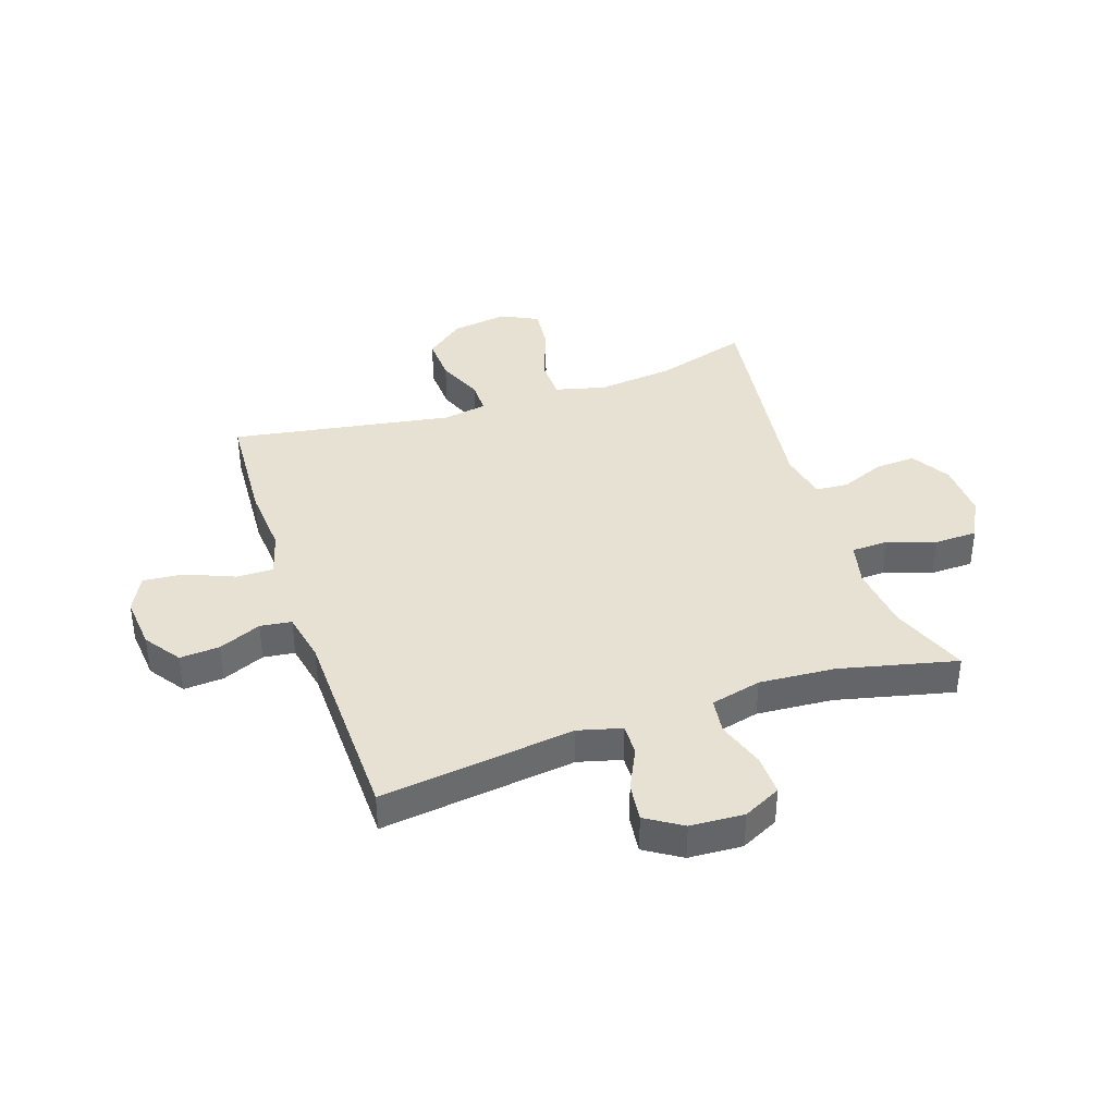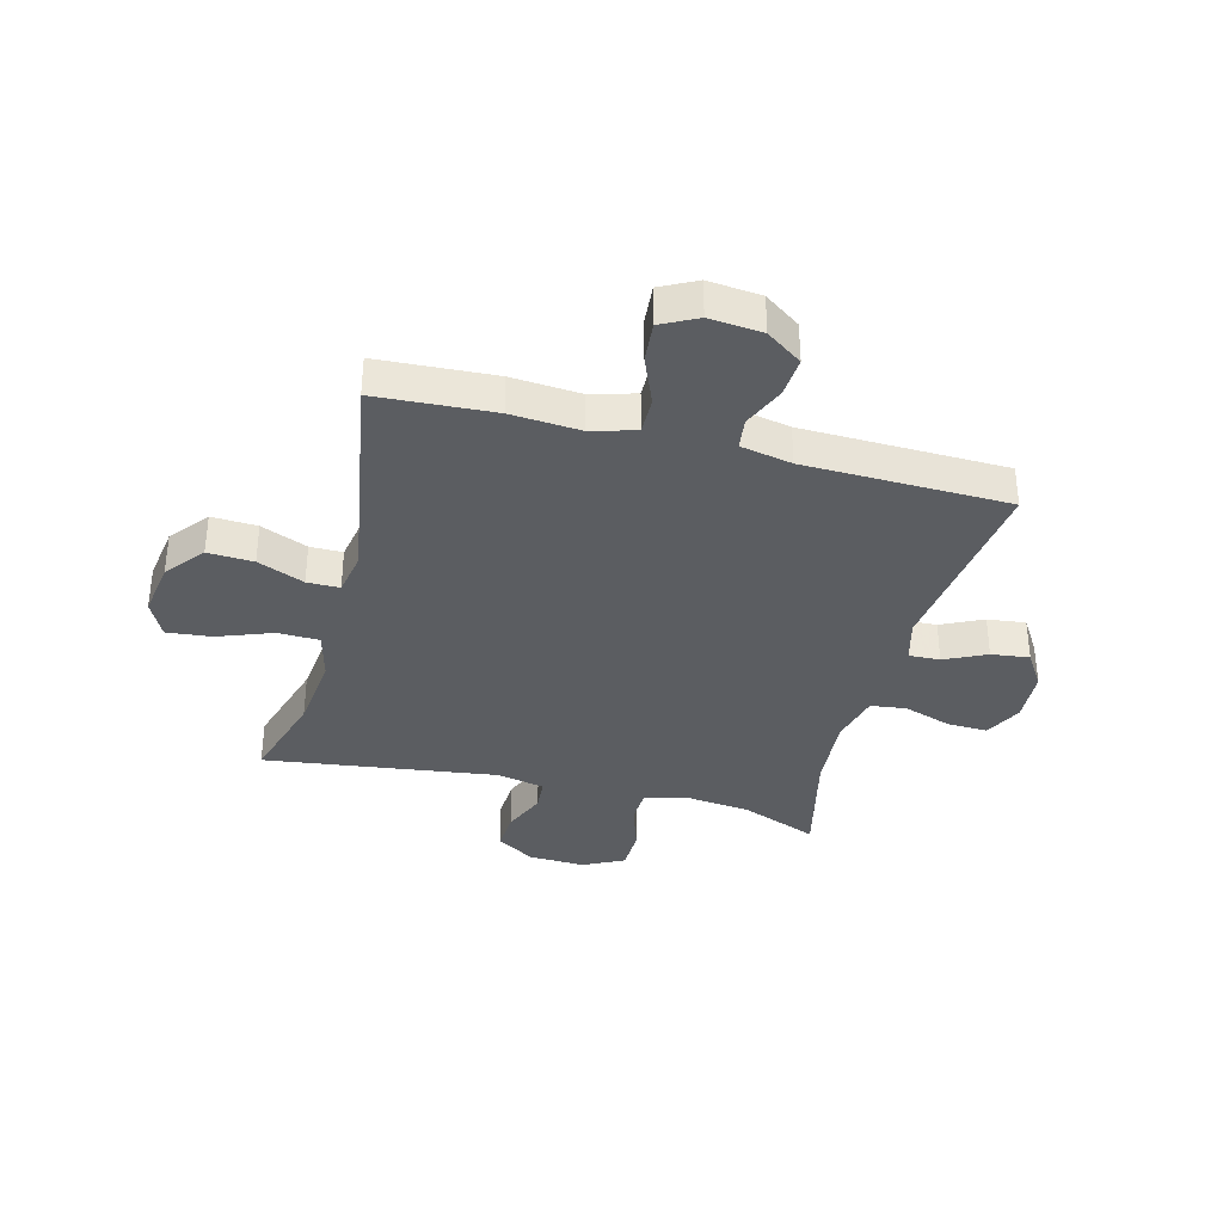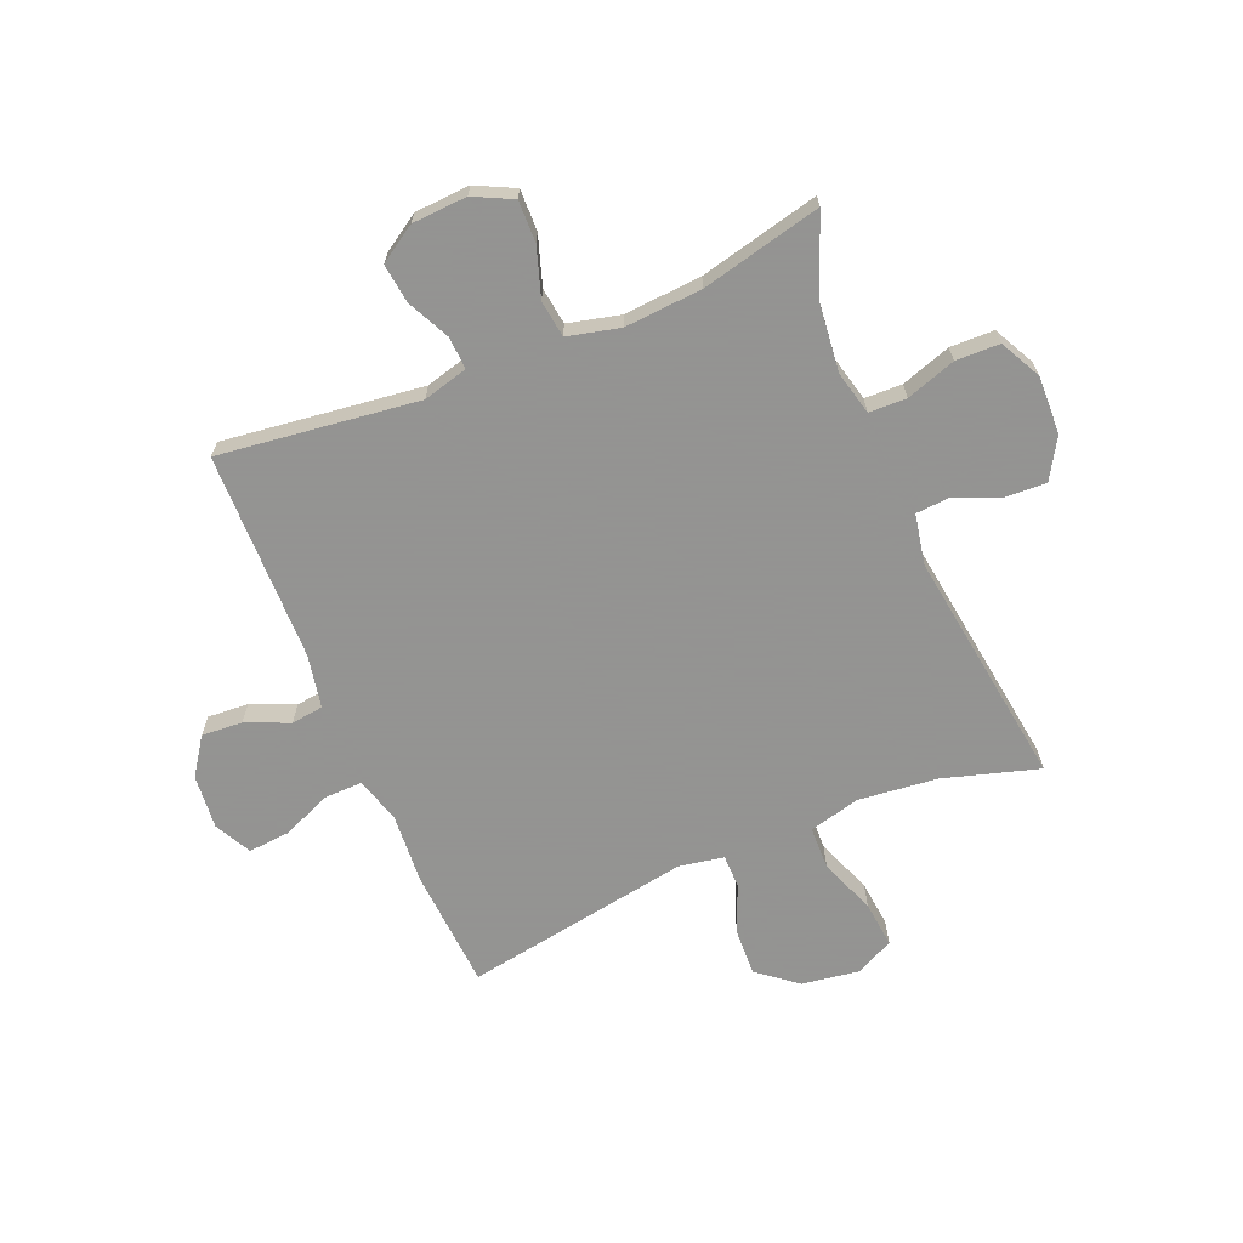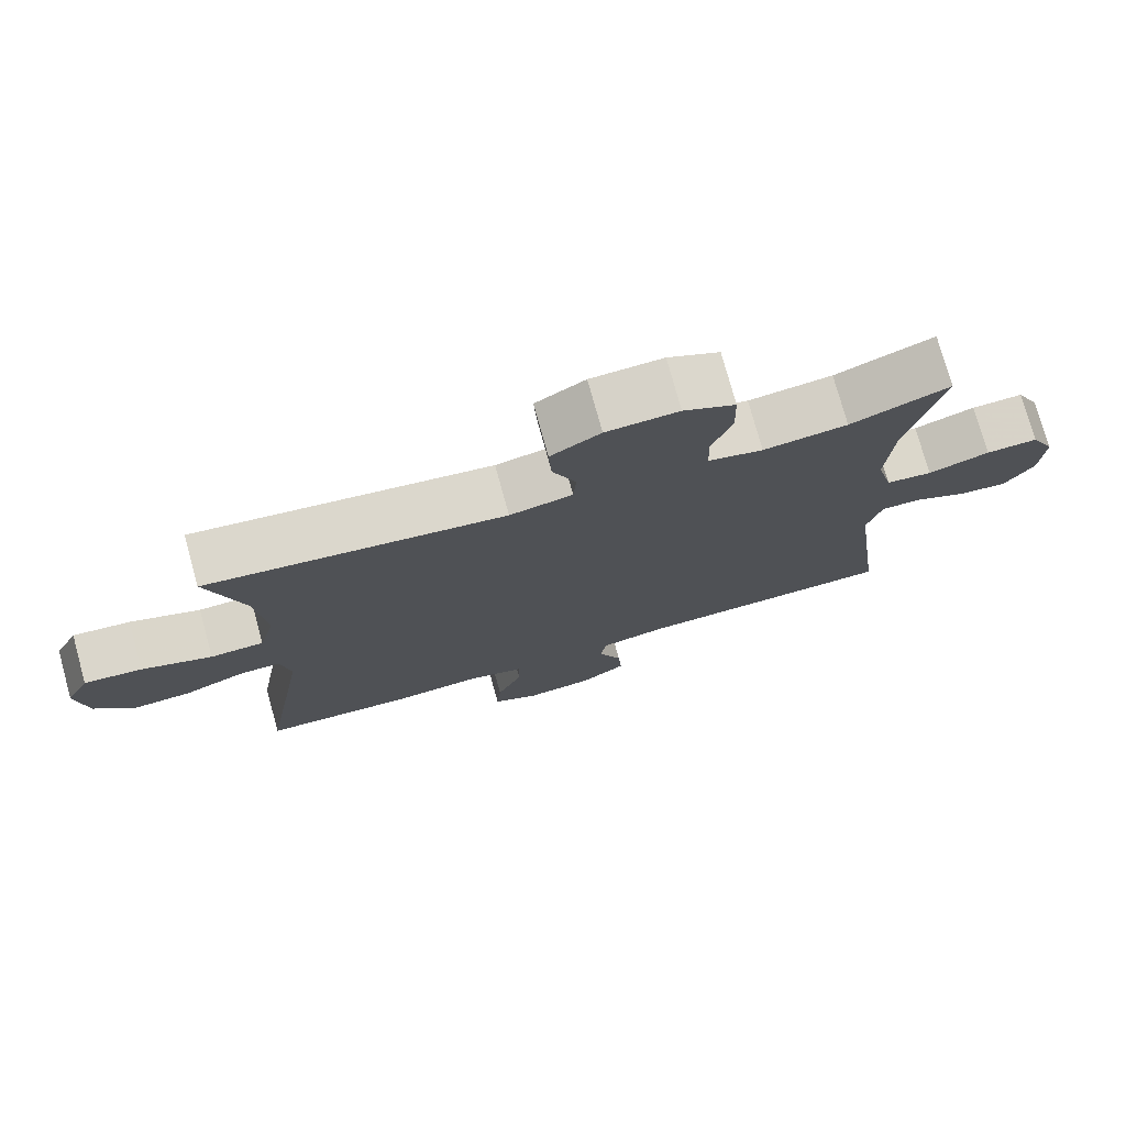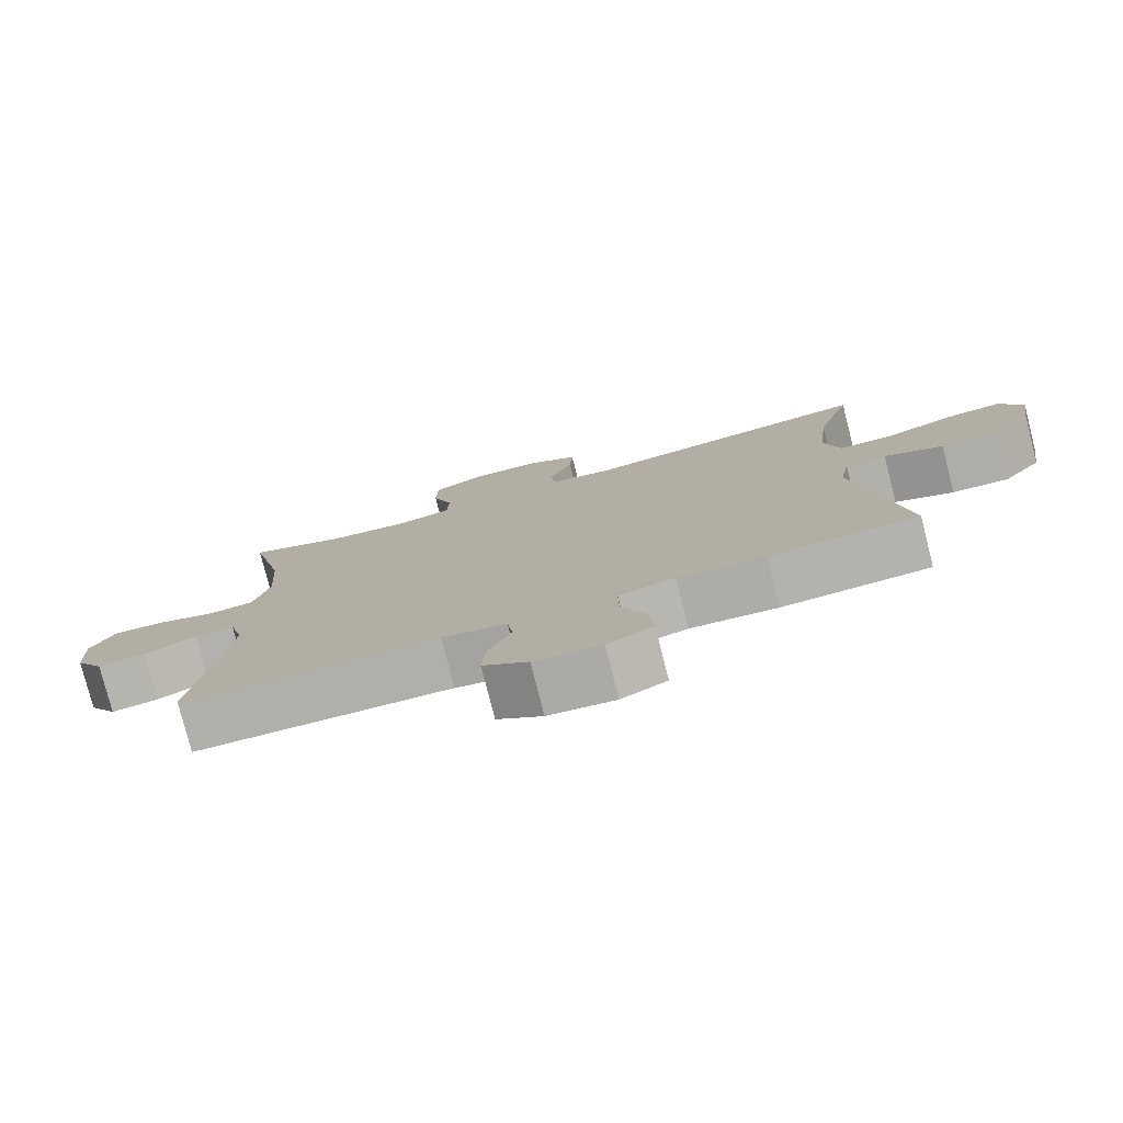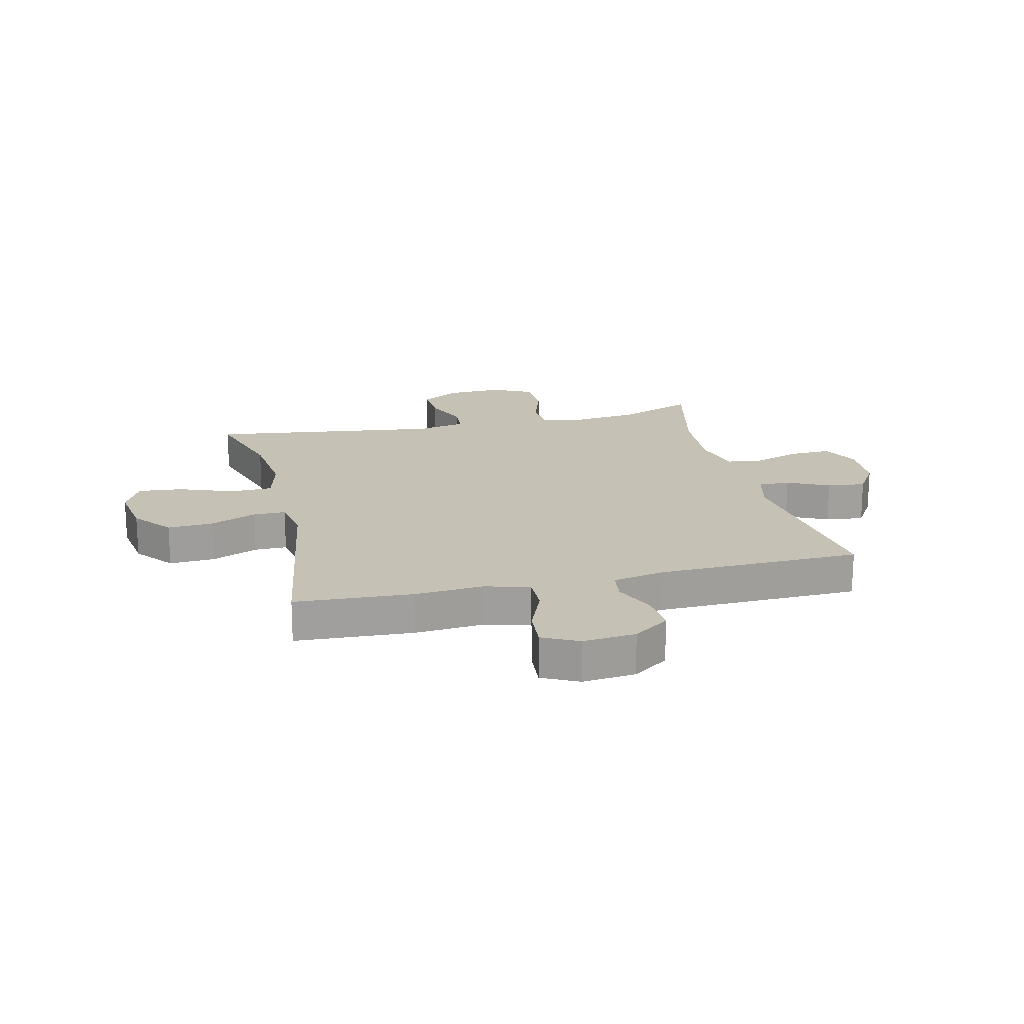
<metadata>
{"format":"obj","ext":"obj","renderer":"f3d","projection":"perspective","resolution":1024,"background":"white","views":[{"elev":38.9,"azim":-108.5,"up":"+Y"},{"elev":-35.7,"azim":165.4,"up":"+Y"},{"elev":-66.9,"azim":-67.1,"up":"+Y"},{"elev":76.0,"azim":164.6,"up":"+Z"},{"elev":-78.5,"azim":14.4,"up":"+Z"},{"elev":18.8,"azim":166.6,"up":"+Y"}]}
</metadata>
<code>
v 0.5 0.07 0.5
v 0.451 0.07 0.337
v 0.436 0.07 0.202
v 0.458 0.07 0.115
v 0.531 0.07 0.113
v 0.627 0.07 0.149
v 0.706 0.07 0.157
v 0.738 0.07 0.092
v 0.723 0.07 -0.006
v 0.669 0.07 -0.073
v 0.589 0.07 -0.069
v 0.507 0.07 -0.035
v 0.45 0.07 -0.035
v 0.436 0.07 -0.112
v 0.5 0.07 -0.5
v 0.294 0.07 -0.512
v 0.173 0.07 -0.503
v 0.095 0.07 -0.525
v 0.096 0.07 -0.59
v 0.131 0.07 -0.675
v 0.137 0.07 -0.746
v 0.074 0.07 -0.778
v -0.019 0.07 -0.769
v -0.082 0.07 -0.725
v -0.077 0.07 -0.655
v -0.045 0.07 -0.581
v -0.052 0.07 -0.526
v -0.142 0.07 -0.508
v -0.5 0.07 -0.5
v -0.456 0.07 -0.159
v -0.476 0.07 -0.083
v -0.531 0.07 -0.085
v -0.604 0.07 -0.12
v -0.671 0.07 -0.128
v -0.711 0.07 -0.065
v -0.716 0.07 0.029
v -0.683 0.07 0.095
v -0.612 0.07 0.093
v -0.528 0.07 0.065
v -0.465 0.07 0.073
v -0.443 0.07 0.162
v -0.452 0.07 0.295
v -0.5 0.07 0.5
v -0.365 0.07 0.447
v -0.25 0.07 0.434
v -0.175 0.07 0.452
v -0.173 0.07 0.516
v -0.201 0.07 0.601
v -0.199 0.07 0.676
v -0.128 0.07 0.712
v -0.029 0.07 0.708
v 0.039 0.07 0.667
v 0.035 0.07 0.596
v 0.003 0.07 0.519
v 0.007 0.07 0.462
v 0.093 0.07 0.445
v 0.5 0 0.5
v 0.451 0 0.337
v 0.436 0 0.202
v 0.458 0 0.115
v 0.531 0 0.113
v 0.627 0 0.149
v 0.706 0 0.157
v 0.738 0 0.092
v 0.723 0 -0.006
v 0.669 0 -0.073
v 0.589 0 -0.069
v 0.507 0 -0.035
v 0.45 0 -0.035
v 0.436 0 -0.112
v 0.5 0 -0.5
v 0.294 0 -0.512
v 0.173 0 -0.503
v 0.095 0 -0.525
v 0.096 0 -0.59
v 0.131 0 -0.675
v 0.137 0 -0.746
v 0.074 0 -0.778
v -0.019 0 -0.769
v -0.082 0 -0.725
v -0.077 0 -0.655
v -0.045 0 -0.581
v -0.052 0 -0.526
v -0.142 0 -0.508
v -0.5 0 -0.5
v -0.456 0 -0.159
v -0.476 0 -0.083
v -0.531 0 -0.085
v -0.604 0 -0.12
v -0.671 0 -0.128
v -0.711 0 -0.065
v -0.716 0 0.029
v -0.683 0 0.095
v -0.612 0 0.093
v -0.528 0 0.065
v -0.465 0 0.073
v -0.443 0 0.162
v -0.452 0 0.295
v -0.5 0 0.5
v -0.365 0 0.447
v -0.25 0 0.434
v -0.175 0 0.452
v -0.173 0 0.516
v -0.201 0 0.601
v -0.199 0 0.676
v -0.128 0 0.712
v -0.029 0 0.708
v 0.039 0 0.667
v 0.035 0 0.596
v 0.003 0 0.519
v 0.007 0 0.462
v 0.093 0 0.445
f 52 53 54
f 51 52 54
f 50 51 54
f 49 50 54
f 48 49 54
f 47 48 54
f 46 47 54 55
f 45 46 55 56
f 42 43 44
f 41 42 44 45
f 40 41 45 56
f 37 38 39
f 36 37 39
f 35 36 39
f 34 35 39
f 33 34 39
f 32 33 39
f 31 32 39 40
f 56 1 2
f 40 56 2
f 31 40 2
f 30 31 2
f 24 25 26
f 23 24 26
f 22 23 26
f 21 22 26
f 20 21 26
f 19 20 26
f 18 19 26 27
f 17 18 27 28
f 14 15 16 17
f 28 29 30
f 17 28 30
f 14 17 30
f 13 14 30
f 10 11 12
f 9 10 12
f 8 9 12
f 7 8 12
f 6 7 12
f 5 6 12
f 30 2 3
f 13 30 3 4
f 4 5 12 13
f 110 109 108
f 110 108 107
f 110 107 106
f 110 106 105
f 110 105 104
f 110 104 103
f 111 110 103 102
f 112 111 102 101
f 100 99 98
f 101 100 98 97
f 112 101 97 96
f 95 94 93
f 95 93 92
f 95 92 91
f 95 91 90
f 95 90 89
f 95 89 88
f 96 95 88 87
f 58 57 112
f 58 112 96
f 58 96 87
f 58 87 86
f 82 81 80
f 82 80 79
f 82 79 78
f 82 78 77
f 82 77 76
f 82 76 75
f 83 82 75 74
f 84 83 74 73
f 73 72 71 70
f 86 85 84
f 86 84 73
f 86 73 70
f 86 70 69
f 68 67 66
f 68 66 65
f 68 65 64
f 68 64 63
f 68 63 62
f 68 62 61
f 59 58 86
f 60 59 86 69
f 69 68 61 60
f 1 57 58 2
f 2 58 59 3
f 3 59 60 4
f 4 60 61 5
f 5 61 62 6
f 6 62 63 7
f 7 63 64 8
f 8 64 65 9
f 9 65 66 10
f 10 66 67 11
f 11 67 68 12
f 12 68 69 13
f 13 69 70 14
f 14 70 71 15
f 15 71 72 16
f 16 72 73 17
f 17 73 74 18
f 18 74 75 19
f 19 75 76 20
f 20 76 77 21
f 21 77 78 22
f 22 78 79 23
f 23 79 80 24
f 24 80 81 25
f 25 81 82 26
f 26 82 83 27
f 27 83 84 28
f 28 84 85 29
f 29 85 86 30
f 30 86 87 31
f 31 87 88 32
f 32 88 89 33
f 33 89 90 34
f 34 90 91 35
f 35 91 92 36
f 36 92 93 37
f 37 93 94 38
f 38 94 95 39
f 39 95 96 40
f 40 96 97 41
f 41 97 98 42
f 42 98 99 43
f 43 99 100 44
f 44 100 101 45
f 45 101 102 46
f 46 102 103 47
f 47 103 104 48
f 48 104 105 49
f 49 105 106 50
f 50 106 107 51
f 51 107 108 52
f 52 108 109 53
f 53 109 110 54
f 54 110 111 55
f 55 111 112 56
f 56 112 57 1

</code>
